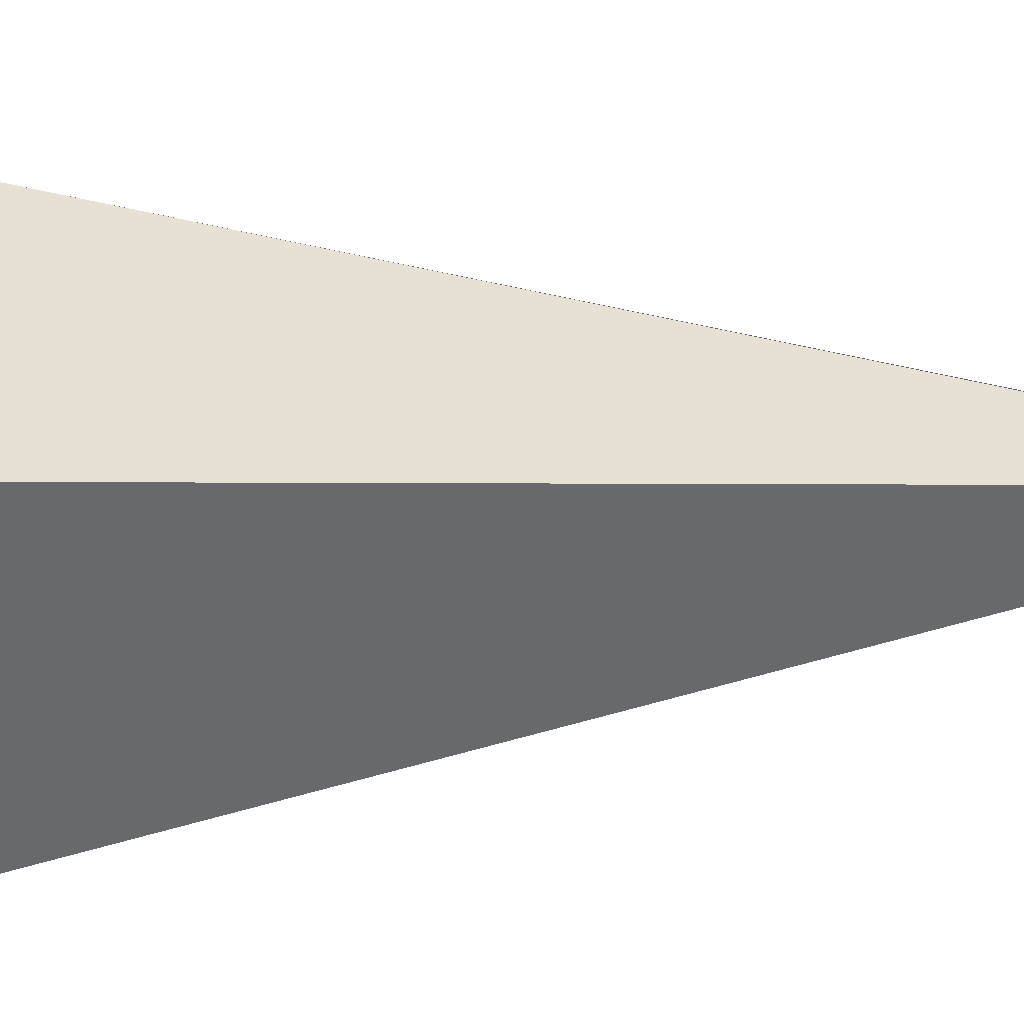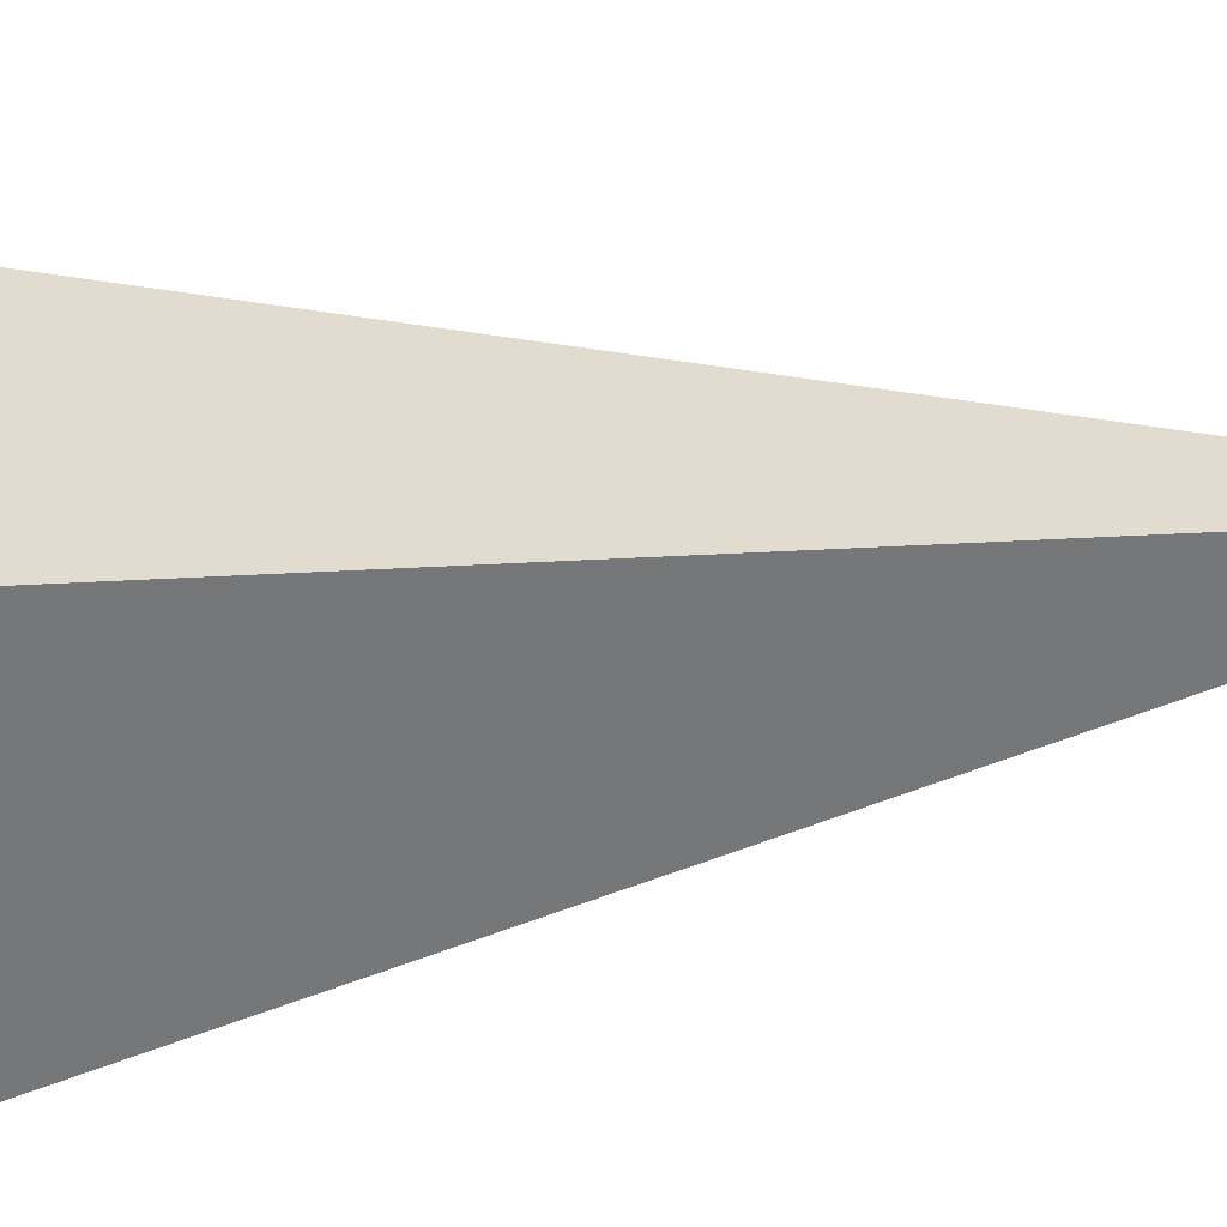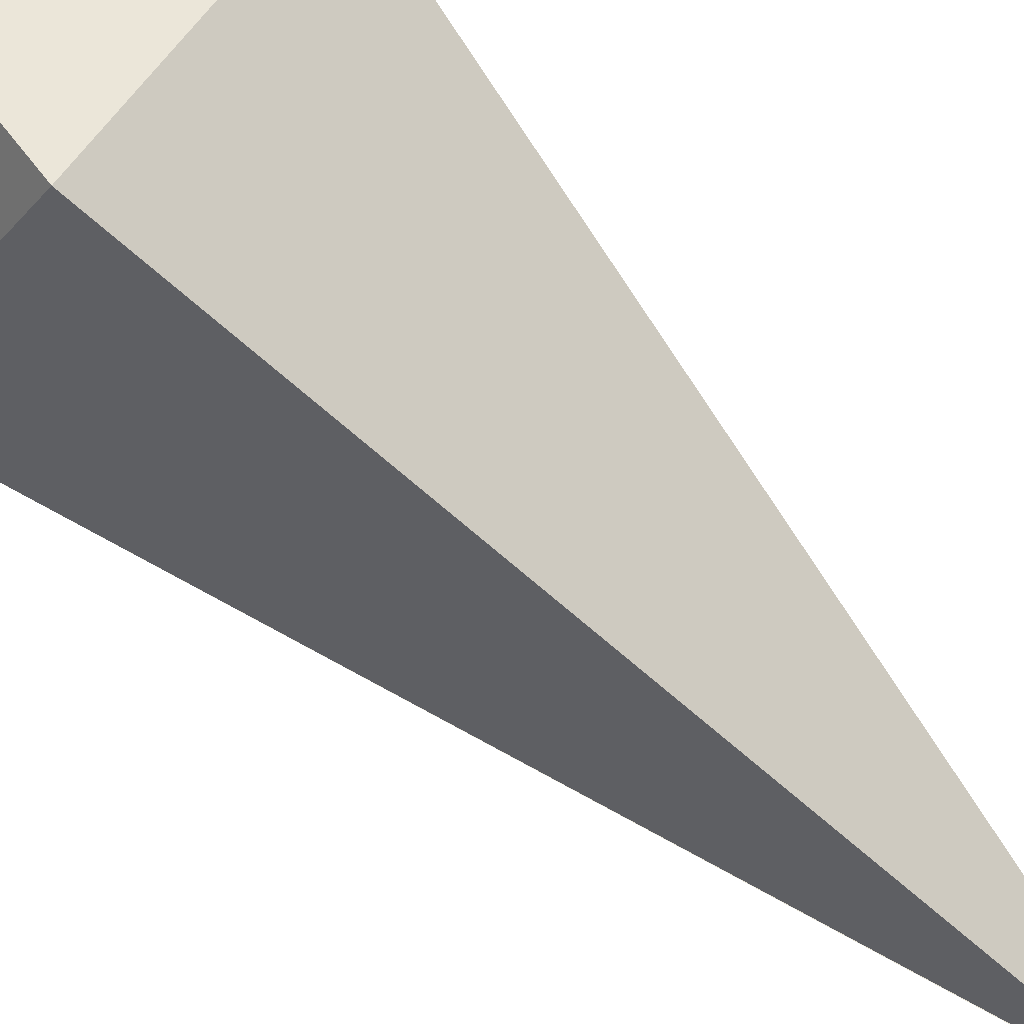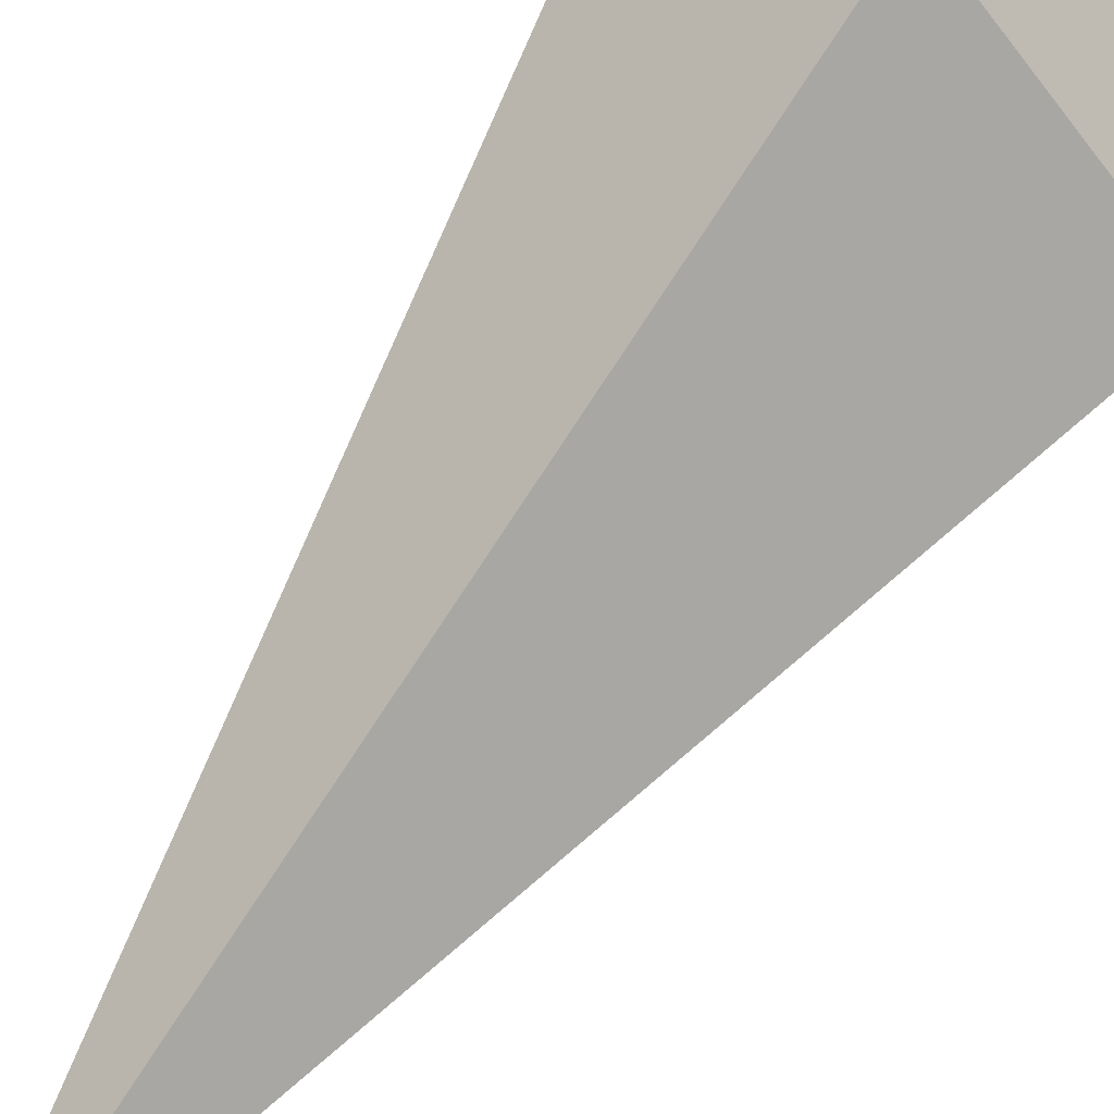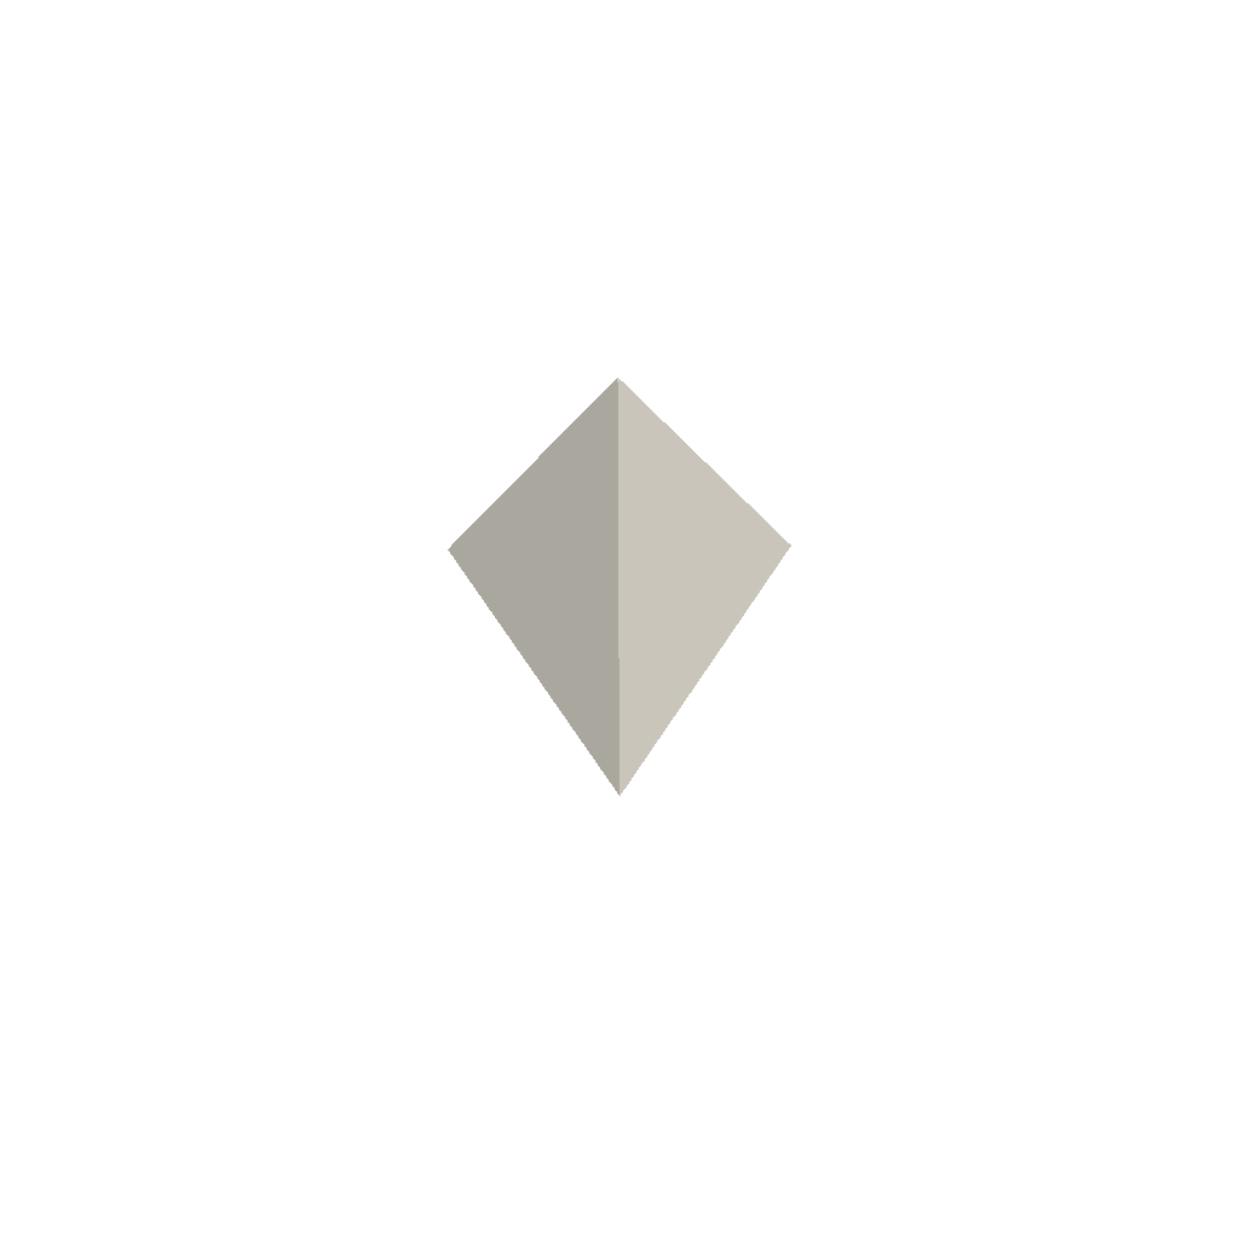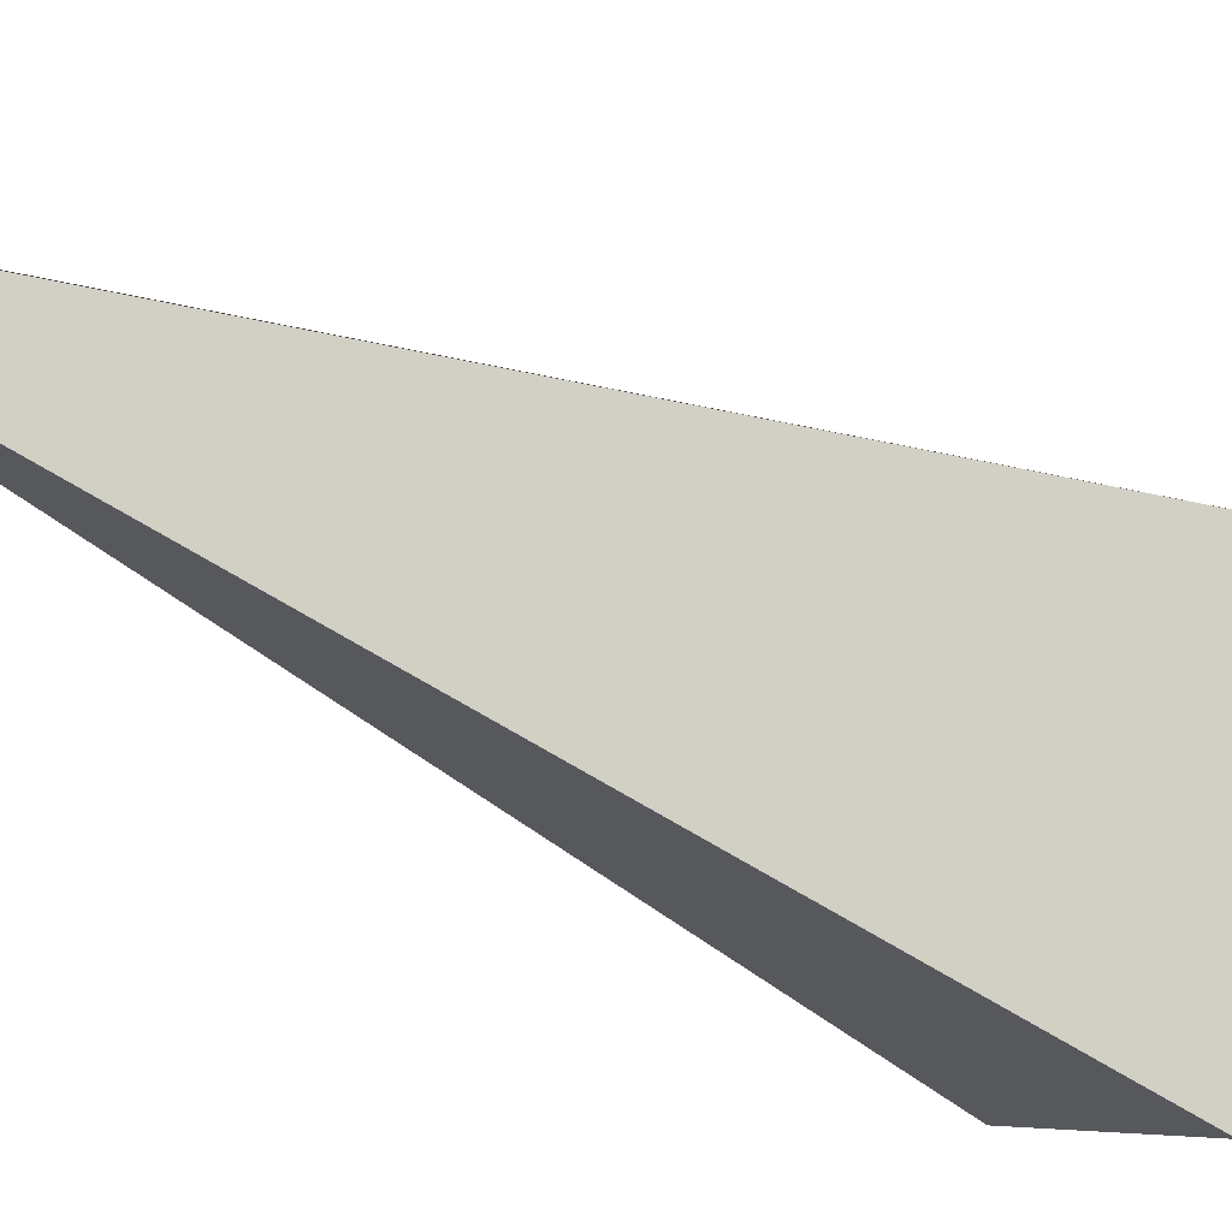
<metadata>
{"format":"obj","ext":"obj","renderer":"f3d","projection":"perspective","resolution":1024,"background":"white","views":[{"elev":-7.0,"azim":102.3,"up":"+Y"},{"elev":79.1,"azim":84.6,"up":"+Y"},{"elev":-77.6,"azim":47.4,"up":"+Y"},{"elev":66.2,"azim":-145.4,"up":"+Y"},{"elev":-74.2,"azim":-179.4,"up":"+Z"},{"elev":-52.8,"azim":-116.8,"up":"+Y"}]}
</metadata>
<code>
o Plane
v 0 0 -2.409
v -0.5783 0 0
v 0 0 0.6244
v 0 6e-06 -2.402
v 0.5783 0 -0.003498
v 0 0.5783 0
v 0 -0.5783 0
v 0 6e-06 -2.402
v 0 -0.5783 0
f 9 2 8
f 6 1 2
f 6 5 8
f 8 5 9
f 6 3 5
f 2 3 6
f 2 9 3
f 5 3 9
l 4 5
l 4 6
l 3 7
l 4 8
l 7 9

</code>
